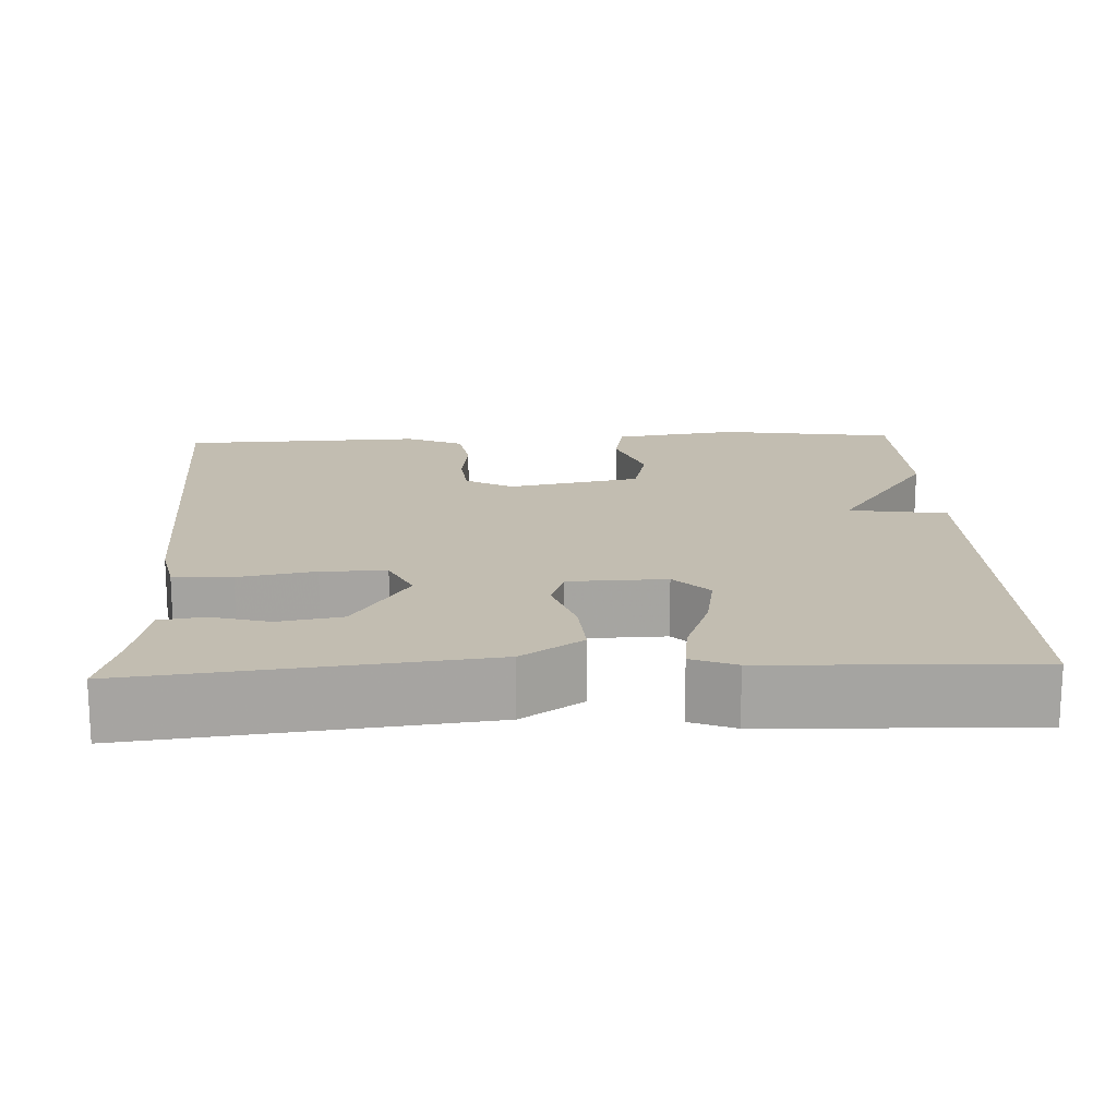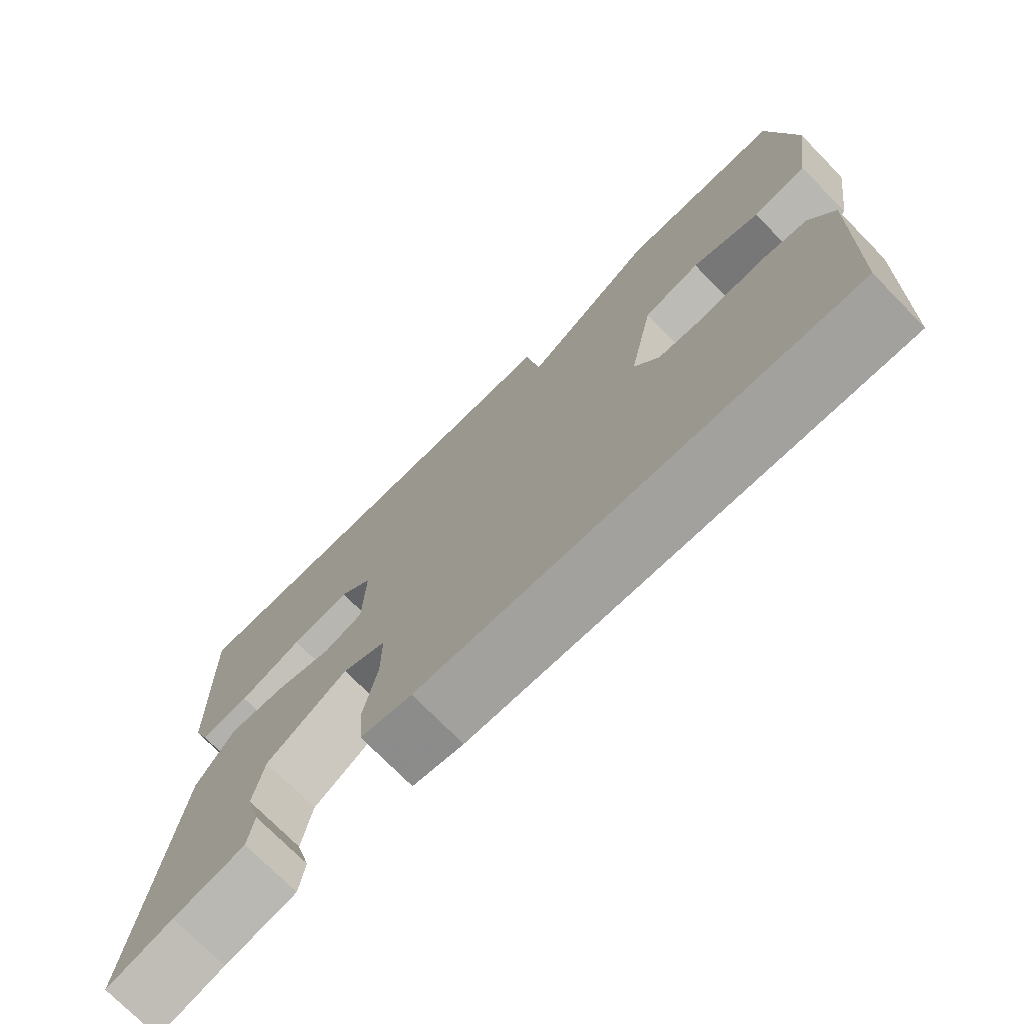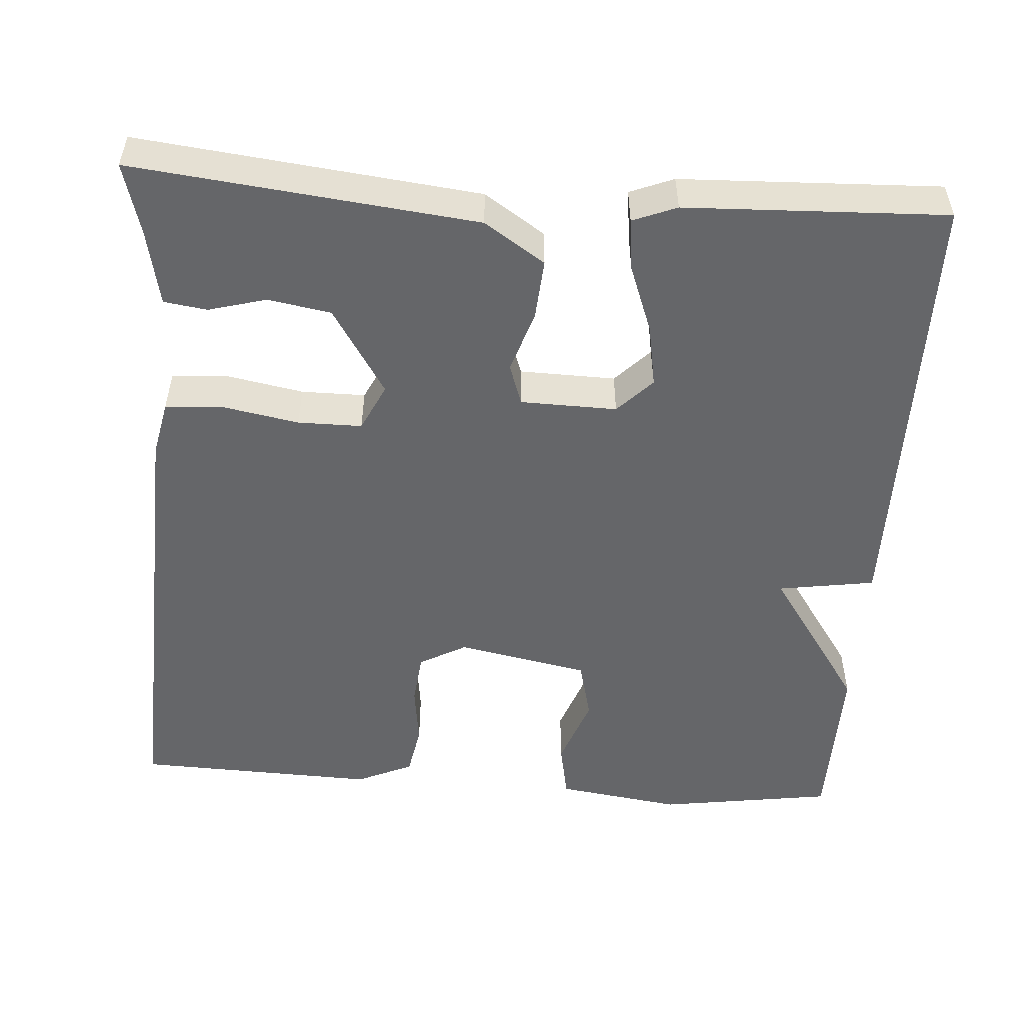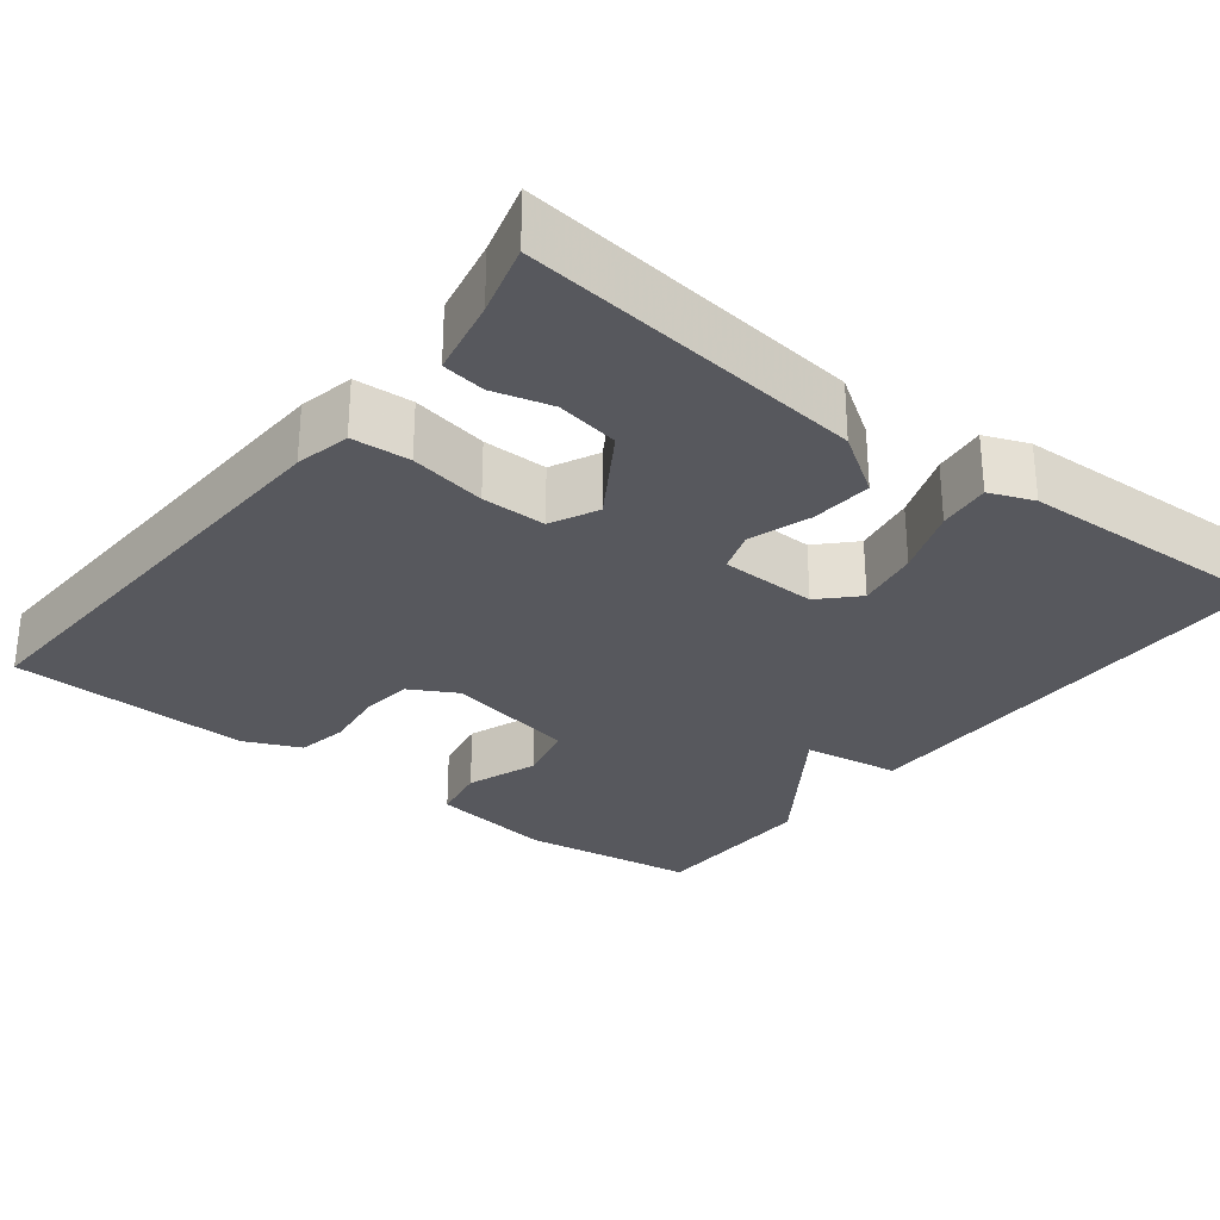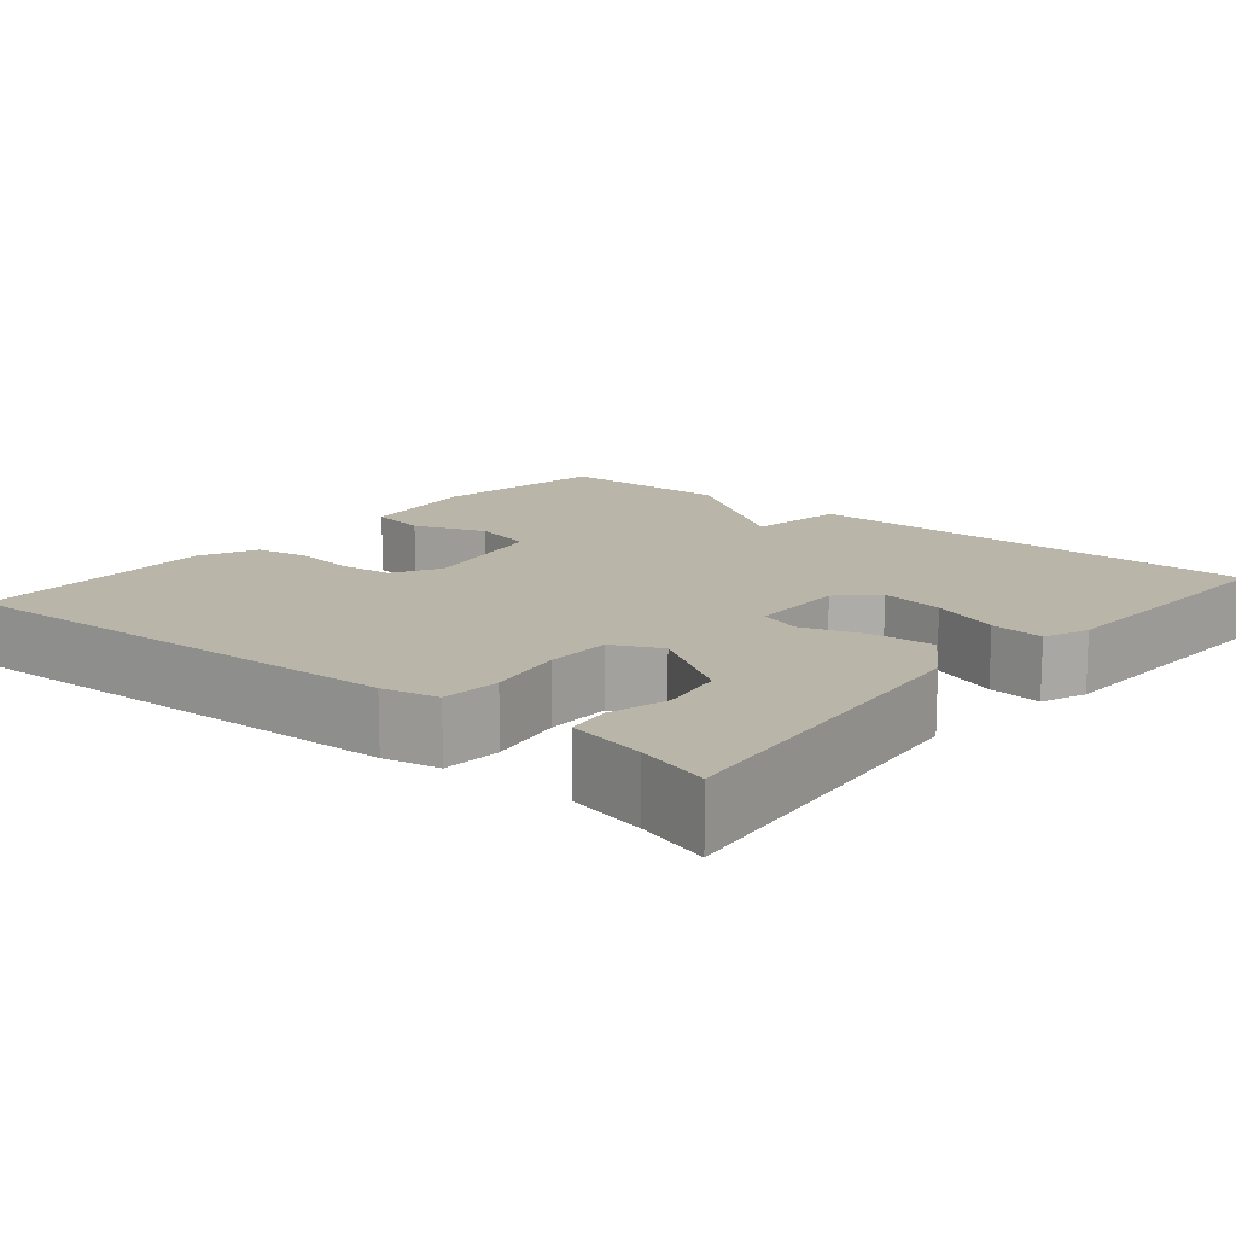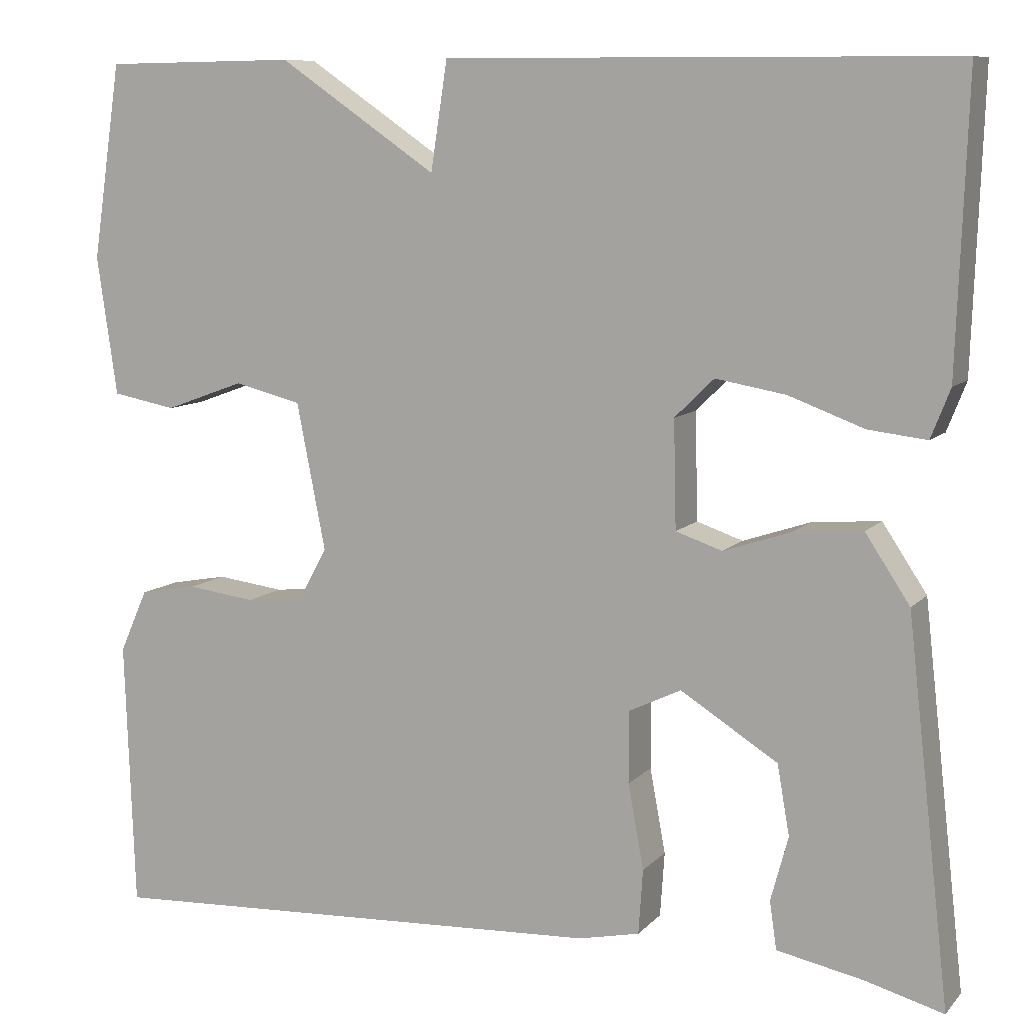
<metadata>
{"format":"obj","ext":"obj","renderer":"f3d","projection":"perspective","resolution":1024,"background":"white","views":[{"elev":16.8,"azim":-92.6,"up":"+Y"},{"elev":-74.1,"azim":44.5,"up":"+Z"},{"elev":-51.9,"azim":-93.9,"up":"+Y"},{"elev":-28.9,"azim":-127.9,"up":"+Y"},{"elev":13.7,"azim":-140.0,"up":"+Y"},{"elev":9.1,"azim":-156.5,"up":"+Z"}]}
</metadata>
<code>
v -0.5 0.07 -0.5
v -0.451 0.07 -0.064
v -0.4 0.07 0.013
v -0.322 0.07 0.007
v -0.244 0.07 -0.019
v -0.191 0.07 -0.001
v -0.188 0.07 0.122
v -0.233 0.07 0.166
v -0.313 0.07 0.152
v -0.399 0.07 0.12
v -0.466 0.07 0.112
v -0.488 0.07 0.168
v -0.5 0.07 0.5
v 0.079 0.07 0.503
v 0.098 0.07 0.379
v 0.279 0.07 0.503
v 0.5 0.07 0.5
v 0.533 0.07 0.276
v 0.51 0.07 0.117
v 0.437 0.07 0.103
v 0.346 0.07 0.136
v 0.269 0.07 0.117
v 0.236 0.07 -0.051
v 0.269 0.07 -0.111
v 0.335 0.07 -0.118
v 0.413 0.07 -0.108
v 0.479 0.07 -0.12
v 0.511 0.07 -0.192
v 0.5 0.07 -0.5
v -0.082 0.07 -0.473
v -0.152 0.07 -0.458
v -0.157 0.07 -0.384
v -0.139 0.07 -0.287
v -0.139 0.07 -0.205
v -0.199 0.07 -0.176
v -0.31 0.07 -0.246
v -0.324 0.07 -0.326
v -0.304 0.07 -0.4
v -0.312 0.07 -0.455
v -0.41 0.07 -0.475
v -0.5 0 -0.5
v -0.451 0 -0.064
v -0.4 0 0.013
v -0.322 0 0.007
v -0.244 0 -0.019
v -0.191 0 -0.001
v -0.188 0 0.122
v -0.233 0 0.166
v -0.313 0 0.152
v -0.399 0 0.12
v -0.466 0 0.112
v -0.488 0 0.168
v -0.5 0 0.5
v 0.079 0 0.503
v 0.098 0 0.379
v 0.279 0 0.503
v 0.5 0 0.5
v 0.533 0 0.276
v 0.51 0 0.117
v 0.437 0 0.103
v 0.346 0 0.136
v 0.269 0 0.117
v 0.236 0 -0.051
v 0.269 0 -0.111
v 0.335 0 -0.118
v 0.413 0 -0.108
v 0.479 0 -0.12
v 0.511 0 -0.192
v 0.5 0 -0.5
v -0.082 0 -0.473
v -0.152 0 -0.458
v -0.157 0 -0.384
v -0.139 0 -0.287
v -0.139 0 -0.205
v -0.199 0 -0.176
v -0.31 0 -0.246
v -0.324 0 -0.326
v -0.304 0 -0.4
v -0.312 0 -0.455
v -0.41 0 -0.475
f 37 38 39 40
f 2 3 4
f 1 2 4
f 40 1 4
f 37 40 4
f 36 37 4
f 35 36 4 5
f 34 35 5 6
f 31 32 33
f 30 31 33
f 29 30 33
f 28 29 33
f 27 28 33
f 26 27 33
f 25 26 33
f 24 25 33 34
f 34 6 7
f 24 34 7
f 23 24 7
f 19 20 21
f 18 19 21
f 17 18 21
f 16 17 21
f 15 16 21
f 15 21 22
f 13 14 15
f 12 13 15
f 11 12 15
f 10 11 15
f 9 10 15
f 8 9 15
f 15 22 23
f 8 15 23
f 7 8 23
f 80 79 78 77
f 44 43 42
f 44 42 41
f 44 41 80
f 44 80 77
f 44 77 76
f 45 44 76 75
f 46 45 75 74
f 73 72 71
f 73 71 70
f 73 70 69
f 73 69 68
f 73 68 67
f 73 67 66
f 73 66 65
f 74 73 65 64
f 47 46 74
f 47 74 64
f 47 64 63
f 61 60 59
f 61 59 58
f 61 58 57
f 61 57 56
f 61 56 55
f 62 61 55
f 55 54 53
f 55 53 52
f 55 52 51
f 55 51 50
f 55 50 49
f 55 49 48
f 63 62 55
f 63 55 48
f 63 48 47
f 1 41 42 2
f 2 42 43 3
f 3 43 44 4
f 4 44 45 5
f 5 45 46 6
f 6 46 47 7
f 7 47 48 8
f 8 48 49 9
f 9 49 50 10
f 10 50 51 11
f 11 51 52 12
f 12 52 53 13
f 13 53 54 14
f 14 54 55 15
f 15 55 56 16
f 16 56 57 17
f 17 57 58 18
f 18 58 59 19
f 19 59 60 20
f 20 60 61 21
f 21 61 62 22
f 22 62 63 23
f 23 63 64 24
f 24 64 65 25
f 25 65 66 26
f 26 66 67 27
f 27 67 68 28
f 28 68 69 29
f 29 69 70 30
f 30 70 71 31
f 31 71 72 32
f 32 72 73 33
f 33 73 74 34
f 34 74 75 35
f 35 75 76 36
f 36 76 77 37
f 37 77 78 38
f 38 78 79 39
f 39 79 80 40
f 40 80 41 1

</code>
